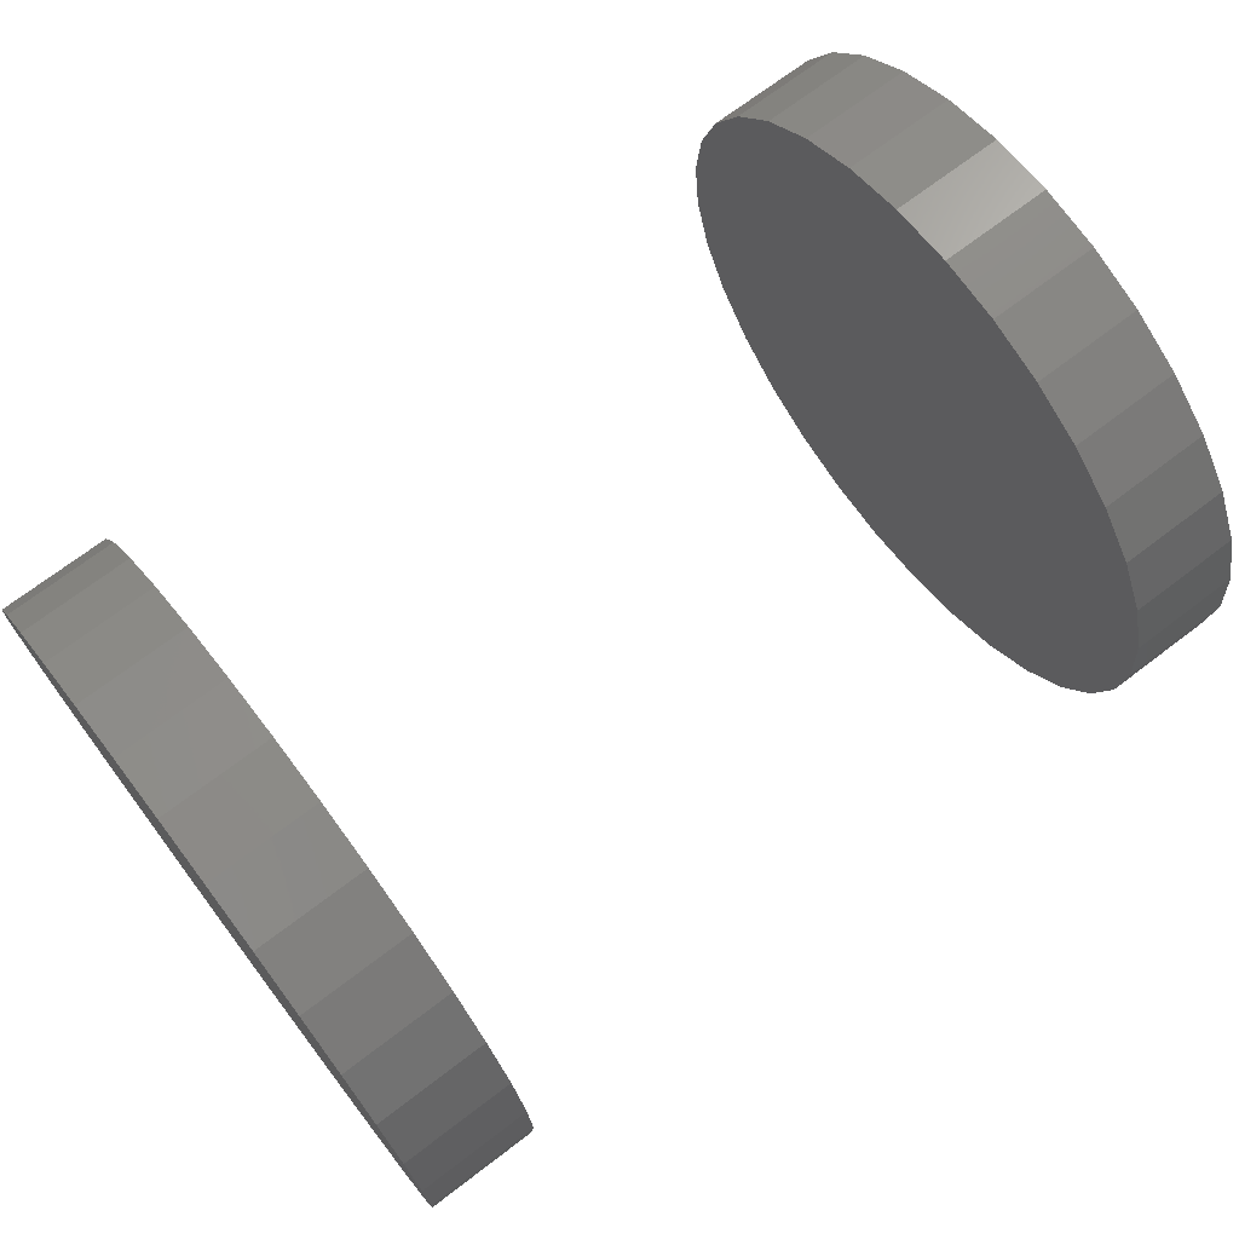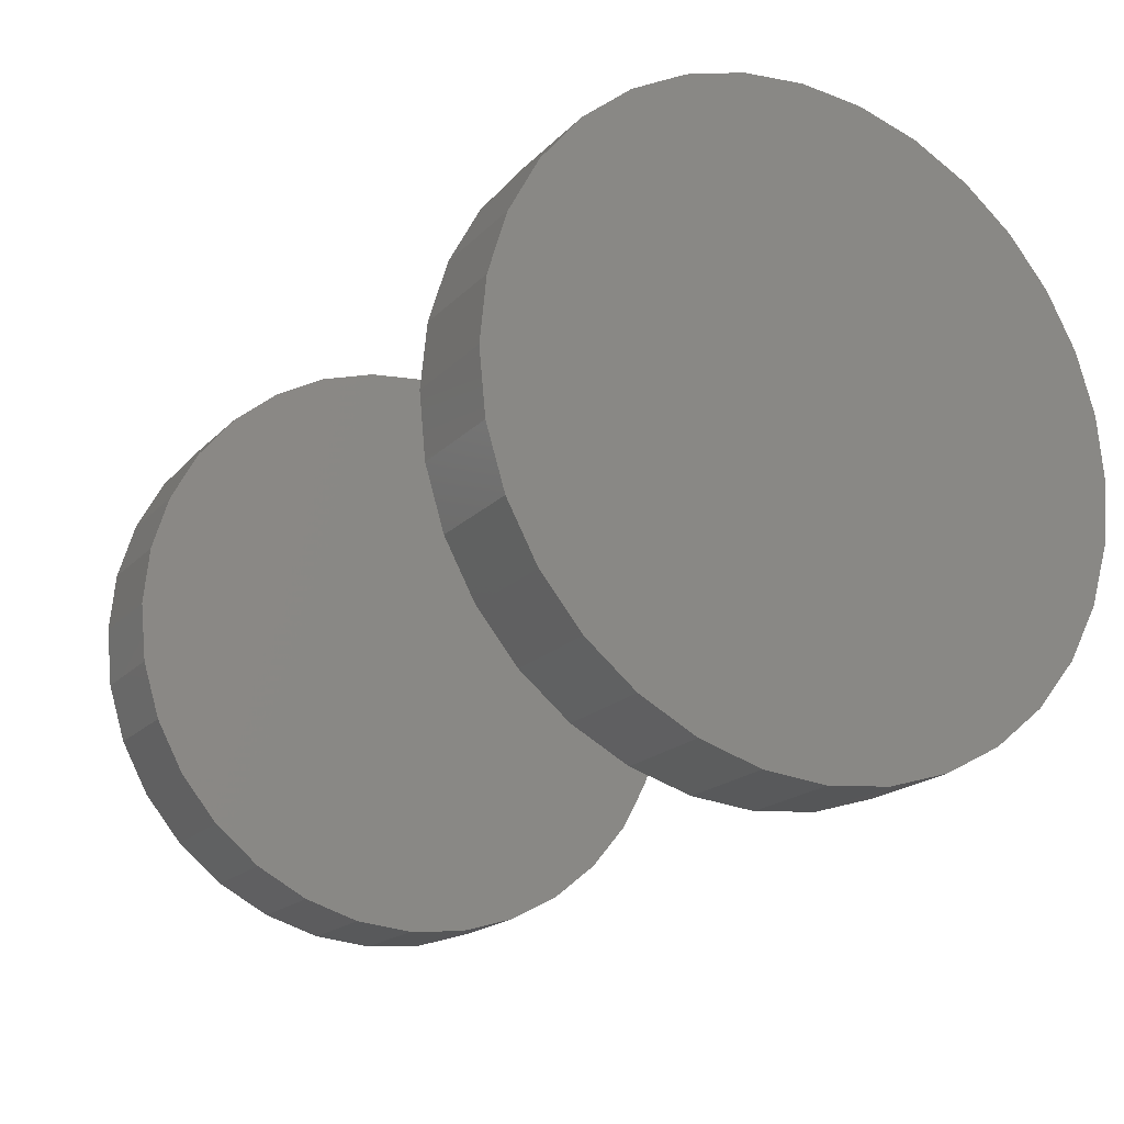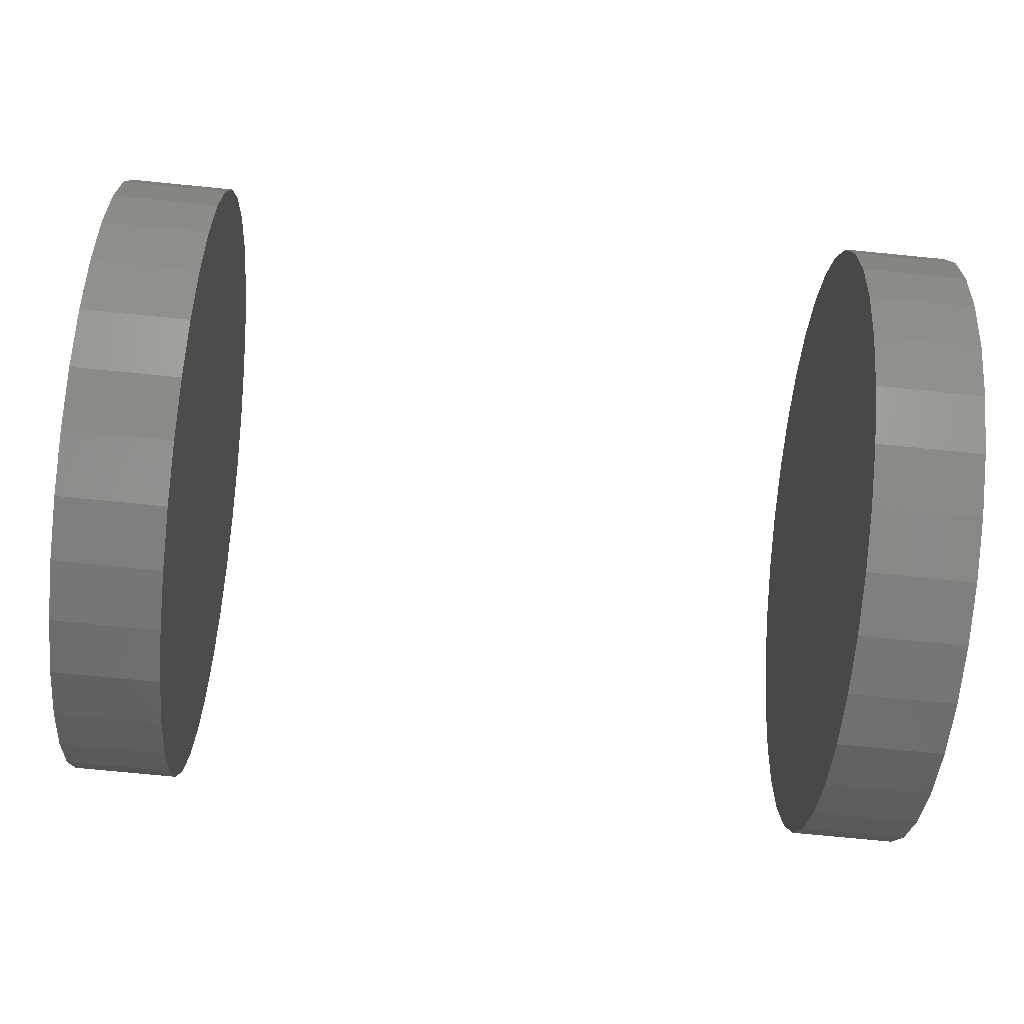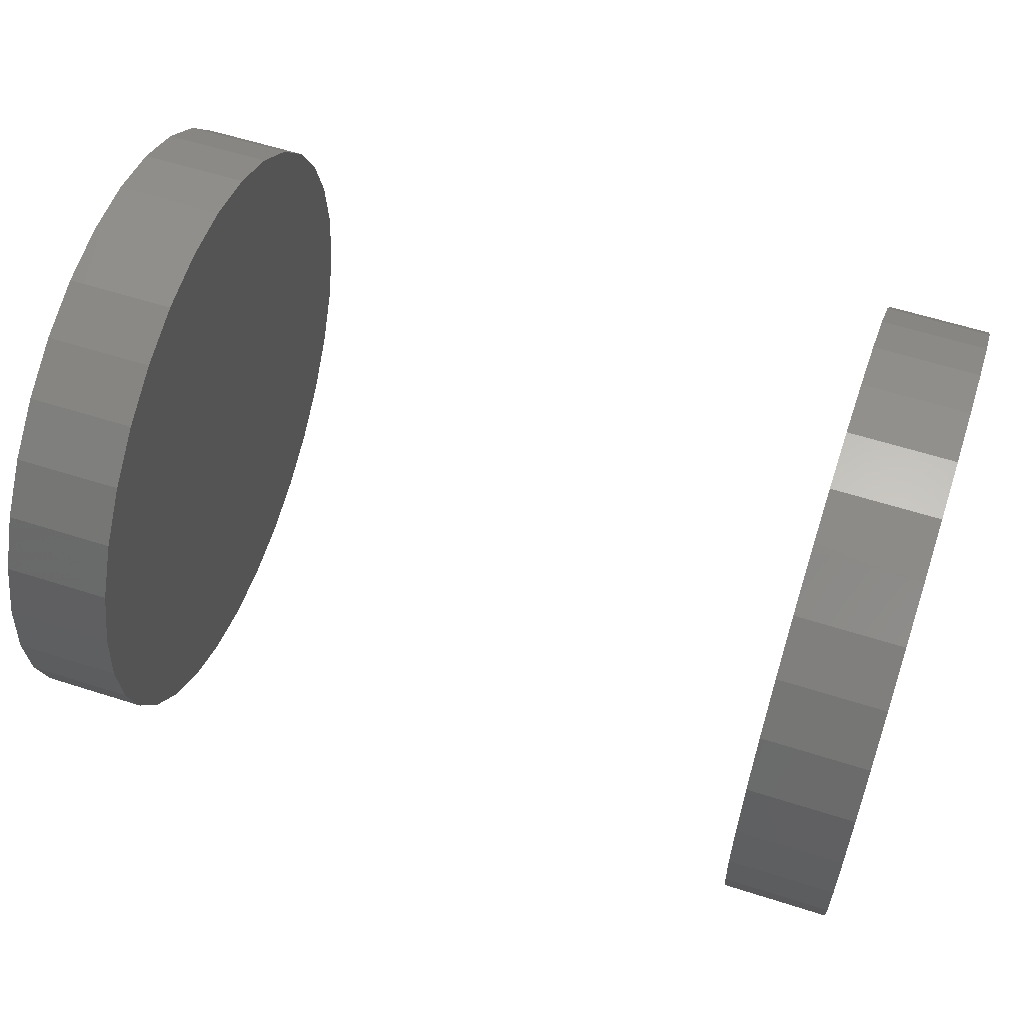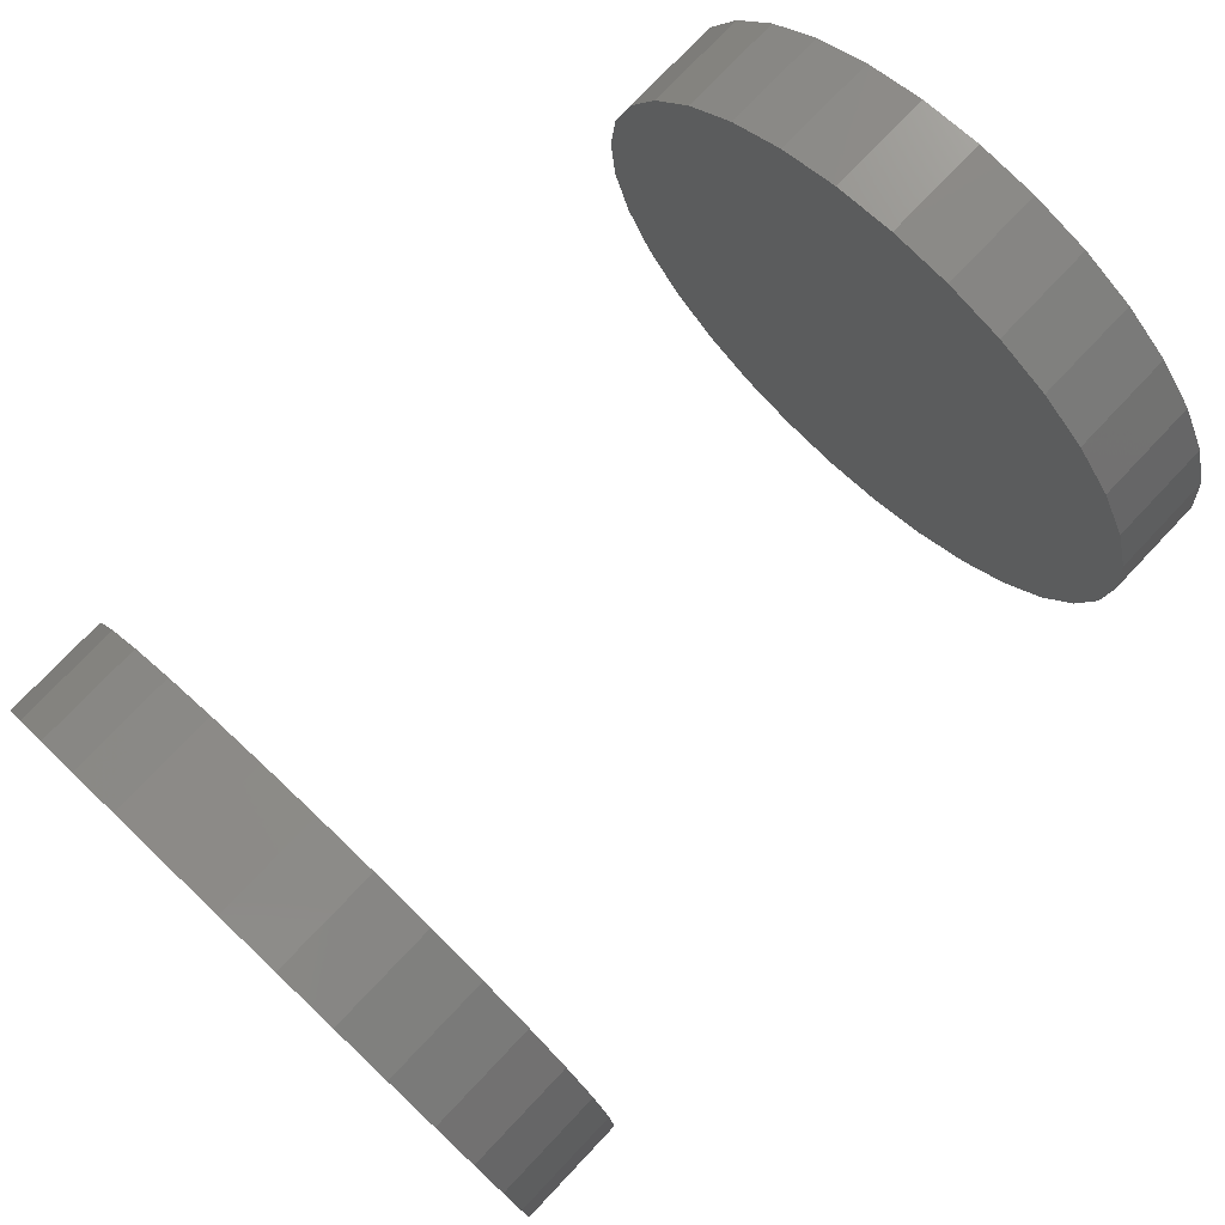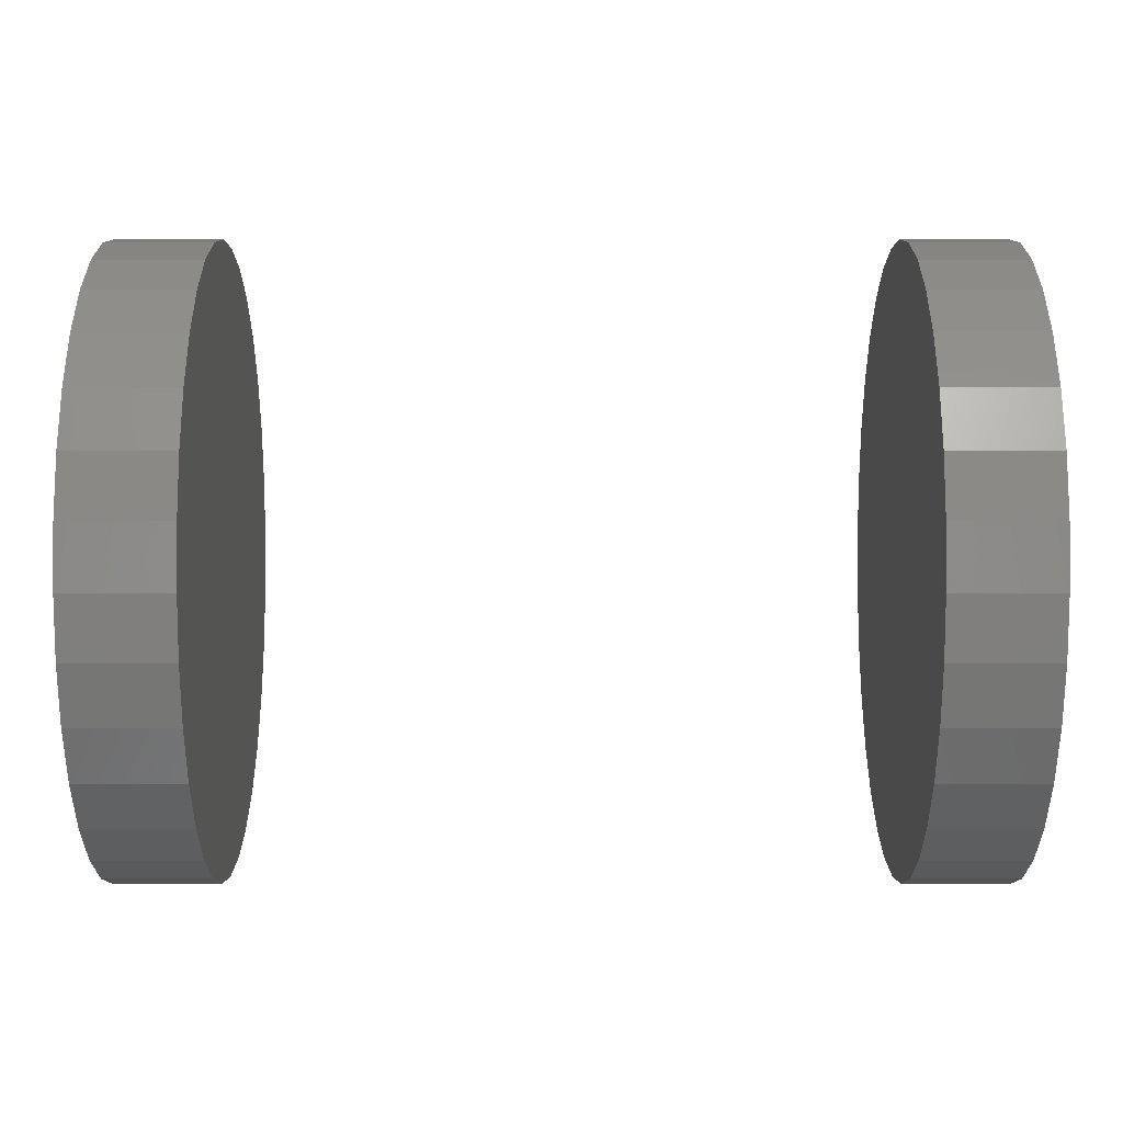
<metadata>
{"format":"stl","ext":"stl","renderer":"f3d","projection":"perspective","resolution":1024,"background":"white","views":[{"elev":71.5,"azim":142.8,"up":"+Y"},{"elev":-18.5,"azim":-119.0,"up":"+Y"},{"elev":-74.1,"azim":-5.6,"up":"+Z"},{"elev":58.8,"azim":18.3,"up":"+Z"},{"elev":76.0,"azim":-46.5,"up":"+Y"},{"elev":-17.6,"azim":0.0,"up":"+Y"}]}
</metadata>
<code>
# stl→obj: 128 verts, 248 faces
v 0.2188 -0.2057 1.858e-17
v 0.2891 -0.2057 1.858e-17
v 0.2188 -0.2017 0.04078
v 0.2891 -0.2017 0.04078
v 0.2188 -0.1898 0.08
v 0.2891 -0.1898 0.08
v 0.2188 -0.1704 0.1161
v 0.2891 -0.1704 0.1161
v 0.2188 -0.1444 0.1478
v 0.2891 -0.1444 0.1478
v 0.2188 -0.1128 0.1738
v 0.2891 -0.1128 0.1738
v 0.2188 -0.07663 0.1931
v 0.2891 -0.07663 0.1931
v 0.2188 -0.03741 0.205
v 0.2891 -0.03741 0.205
v 0.2188 0.003372 0.209
v 0.2891 0.003372 0.209
v 0.2188 0.04415 0.205
v 0.2891 0.04415 0.205
v 0.2188 0.08337 0.1931
v 0.2891 0.08337 0.1931
v 0.2188 0.1195 0.1738
v 0.2891 0.1195 0.1738
v 0.2188 0.1512 0.1478
v 0.2891 0.1512 0.1478
v 0.2188 0.1772 0.1161
v 0.2891 0.1772 0.1161
v 0.2188 0.1965 0.08
v 0.2891 0.1965 0.08
v 0.2188 0.2084 0.04078
v 0.2891 0.2084 0.04078
v 0.2188 0.2124 -8.382e-17
v 0.2891 0.2124 -3.262e-17
v -0.2891 -0.2057 1.858e-17
v -0.2188 -0.2057 1.858e-17
v -0.2891 -0.2017 0.04078
v -0.2188 -0.2017 0.04078
v -0.2891 -0.1898 0.08
v -0.2188 -0.1898 0.08
v -0.2891 -0.1704 0.1161
v -0.2188 -0.1704 0.1161
v -0.2891 -0.1444 0.1478
v -0.2188 -0.1444 0.1478
v -0.2891 -0.1128 0.1738
v -0.2188 -0.1128 0.1738
v -0.2891 -0.07663 0.1931
v -0.2188 -0.07663 0.1931
v -0.2891 -0.03741 0.205
v -0.2188 -0.03741 0.205
v -0.2891 0.003372 0.209
v -0.2188 0.003372 0.209
v -0.2891 0.04415 0.205
v -0.2188 0.04415 0.205
v -0.2891 0.08337 0.1931
v -0.2188 0.08337 0.1931
v -0.2891 0.1195 0.1738
v -0.2188 0.1195 0.1738
v -0.2891 0.1512 0.1478
v -0.2188 0.1512 0.1478
v -0.2891 0.1772 0.1161
v -0.2188 0.1772 0.1161
v -0.2891 0.1965 0.08
v -0.2188 0.1965 0.08
v -0.2891 0.2084 0.04078
v -0.2188 0.2084 0.04078
v -0.2891 0.2124 -8.382e-17
v -0.2188 0.2124 -3.262e-17
v 0.2188 0.2084 -0.04078
v 0.2891 0.2084 -0.04078
v 0.2188 0.1965 -0.08
v 0.2891 0.1965 -0.08
v 0.2188 0.1772 -0.1161
v 0.2891 0.1772 -0.1161
v 0.2188 0.1512 -0.1478
v 0.2891 0.1512 -0.1478
v 0.2188 0.1195 -0.1738
v 0.2891 0.1195 -0.1738
v 0.2188 0.08337 -0.1931
v 0.2891 0.08337 -0.1931
v 0.2188 0.04415 -0.205
v 0.2891 0.04415 -0.205
v 0.2188 0.003372 -0.209
v 0.2891 0.003372 -0.209
v 0.2188 -0.03741 -0.205
v 0.2891 -0.03741 -0.205
v 0.2188 -0.07663 -0.1931
v 0.2891 -0.07663 -0.1931
v 0.2188 -0.1128 -0.1738
v 0.2891 -0.1128 -0.1738
v 0.2188 -0.1444 -0.1478
v 0.2891 -0.1444 -0.1478
v 0.2188 -0.1704 -0.1161
v 0.2891 -0.1704 -0.1161
v 0.2188 -0.1898 -0.08
v 0.2891 -0.1898 -0.08
v 0.2188 -0.2017 -0.04078
v 0.2891 -0.2017 -0.04078
v -0.2891 0.2084 -0.04078
v -0.2188 0.2084 -0.04078
v -0.2891 0.1965 -0.08
v -0.2188 0.1965 -0.08
v -0.2891 0.1772 -0.1161
v -0.2188 0.1772 -0.1161
v -0.2891 0.1512 -0.1478
v -0.2188 0.1512 -0.1478
v -0.2891 0.1195 -0.1738
v -0.2188 0.1195 -0.1738
v -0.2891 0.08337 -0.1931
v -0.2188 0.08337 -0.1931
v -0.2891 0.04415 -0.205
v -0.2188 0.04415 -0.205
v -0.2891 0.003372 -0.209
v -0.2188 0.003372 -0.209
v -0.2891 -0.03741 -0.205
v -0.2188 -0.03741 -0.205
v -0.2891 -0.07663 -0.1931
v -0.2188 -0.07663 -0.1931
v -0.2891 -0.1128 -0.1738
v -0.2188 -0.1128 -0.1738
v -0.2891 -0.1444 -0.1478
v -0.2188 -0.1444 -0.1478
v -0.2891 -0.1704 -0.1161
v -0.2188 -0.1704 -0.1161
v -0.2891 -0.1898 -0.08
v -0.2188 -0.1898 -0.08
v -0.2891 -0.2017 -0.04078
v -0.2188 -0.2017 -0.04078
f 1 2 3
f 3 2 4
f 3 4 5
f 5 4 6
f 5 6 7
f 7 6 8
f 7 8 9
f 9 8 10
f 9 10 11
f 11 10 12
f 11 12 13
f 13 12 14
f 13 14 15
f 15 14 16
f 15 16 17
f 17 16 18
f 17 18 19
f 19 18 20
f 19 20 21
f 21 20 22
f 21 22 23
f 23 22 24
f 23 24 25
f 25 24 26
f 25 26 27
f 27 26 28
f 27 28 29
f 29 28 30
f 29 30 31
f 31 30 32
f 31 32 33
f 33 32 34
f 35 36 37
f 37 36 38
f 37 38 39
f 39 38 40
f 39 40 41
f 41 40 42
f 41 42 43
f 43 42 44
f 43 44 45
f 45 44 46
f 45 46 47
f 47 46 48
f 47 48 49
f 49 48 50
f 49 50 51
f 51 50 52
f 51 52 53
f 53 52 54
f 53 54 55
f 55 54 56
f 55 56 57
f 57 56 58
f 57 58 59
f 59 58 60
f 59 60 61
f 61 60 62
f 61 62 63
f 63 62 64
f 63 64 65
f 65 64 66
f 65 66 67
f 67 66 68
f 33 34 69
f 69 34 70
f 69 70 71
f 71 70 72
f 71 72 73
f 73 72 74
f 73 74 75
f 75 74 76
f 75 76 77
f 77 76 78
f 77 78 79
f 79 78 80
f 79 80 81
f 81 80 82
f 81 82 83
f 83 82 84
f 83 84 85
f 85 84 86
f 85 86 87
f 87 86 88
f 87 88 89
f 89 88 90
f 89 90 91
f 91 90 92
f 91 92 93
f 93 92 94
f 93 94 95
f 95 94 96
f 95 96 97
f 97 96 98
f 97 98 1
f 1 98 2
f 67 68 99
f 99 68 100
f 99 100 101
f 101 100 102
f 101 102 103
f 103 102 104
f 103 104 105
f 105 104 106
f 105 106 107
f 107 106 108
f 107 108 109
f 109 108 110
f 109 110 111
f 111 110 112
f 111 112 113
f 113 112 114
f 113 114 115
f 115 114 116
f 115 116 117
f 117 116 118
f 117 118 119
f 119 118 120
f 119 120 121
f 121 120 122
f 121 122 123
f 123 122 124
f 123 124 125
f 125 124 126
f 125 126 127
f 127 126 128
f 127 128 35
f 35 128 36
f 50 54 52
f 54 50 48
f 54 48 56
f 110 116 112
f 112 116 114
f 56 48 58
f 58 48 46
f 58 46 60
f 60 46 44
f 60 44 62
f 62 44 42
f 62 42 64
f 64 42 40
f 64 40 66
f 66 40 38
f 66 38 68
f 68 38 36
f 68 36 100
f 100 36 128
f 100 128 102
f 102 128 126
f 102 126 104
f 104 126 124
f 104 124 106
f 106 124 122
f 106 122 108
f 108 122 120
f 108 120 110
f 110 120 118
f 110 118 116
f 17 19 15
f 13 15 19
f 21 13 19
f 81 85 79
f 83 85 81
f 85 87 79
f 79 87 89
f 79 89 77
f 77 89 91
f 77 91 75
f 75 91 93
f 75 93 73
f 73 93 95
f 73 95 71
f 71 95 97
f 71 97 69
f 69 97 1
f 69 1 33
f 33 1 3
f 33 3 31
f 31 3 5
f 31 5 29
f 29 5 7
f 29 7 27
f 27 7 9
f 27 9 25
f 25 9 11
f 25 11 23
f 23 11 13
f 23 13 21
f 51 53 49
f 47 49 53
f 55 47 53
f 111 115 109
f 113 115 111
f 115 117 109
f 109 117 119
f 109 119 107
f 107 119 121
f 107 121 105
f 105 121 123
f 105 123 103
f 103 123 125
f 103 125 101
f 101 125 127
f 101 127 99
f 99 127 35
f 99 35 67
f 67 35 37
f 67 37 65
f 65 37 39
f 65 39 63
f 63 39 41
f 63 41 61
f 61 41 43
f 61 43 59
f 59 43 45
f 59 45 57
f 57 45 47
f 57 47 55
f 16 20 18
f 20 16 14
f 20 14 22
f 80 86 82
f 82 86 84
f 22 14 24
f 24 14 12
f 24 12 26
f 26 12 10
f 26 10 28
f 28 10 8
f 28 8 30
f 30 8 6
f 30 6 32
f 32 6 4
f 32 4 34
f 34 4 2
f 34 2 70
f 70 2 98
f 70 98 72
f 72 98 96
f 72 96 74
f 74 96 94
f 74 94 76
f 76 94 92
f 76 92 78
f 78 92 90
f 78 90 80
f 80 90 88
f 80 88 86

</code>
